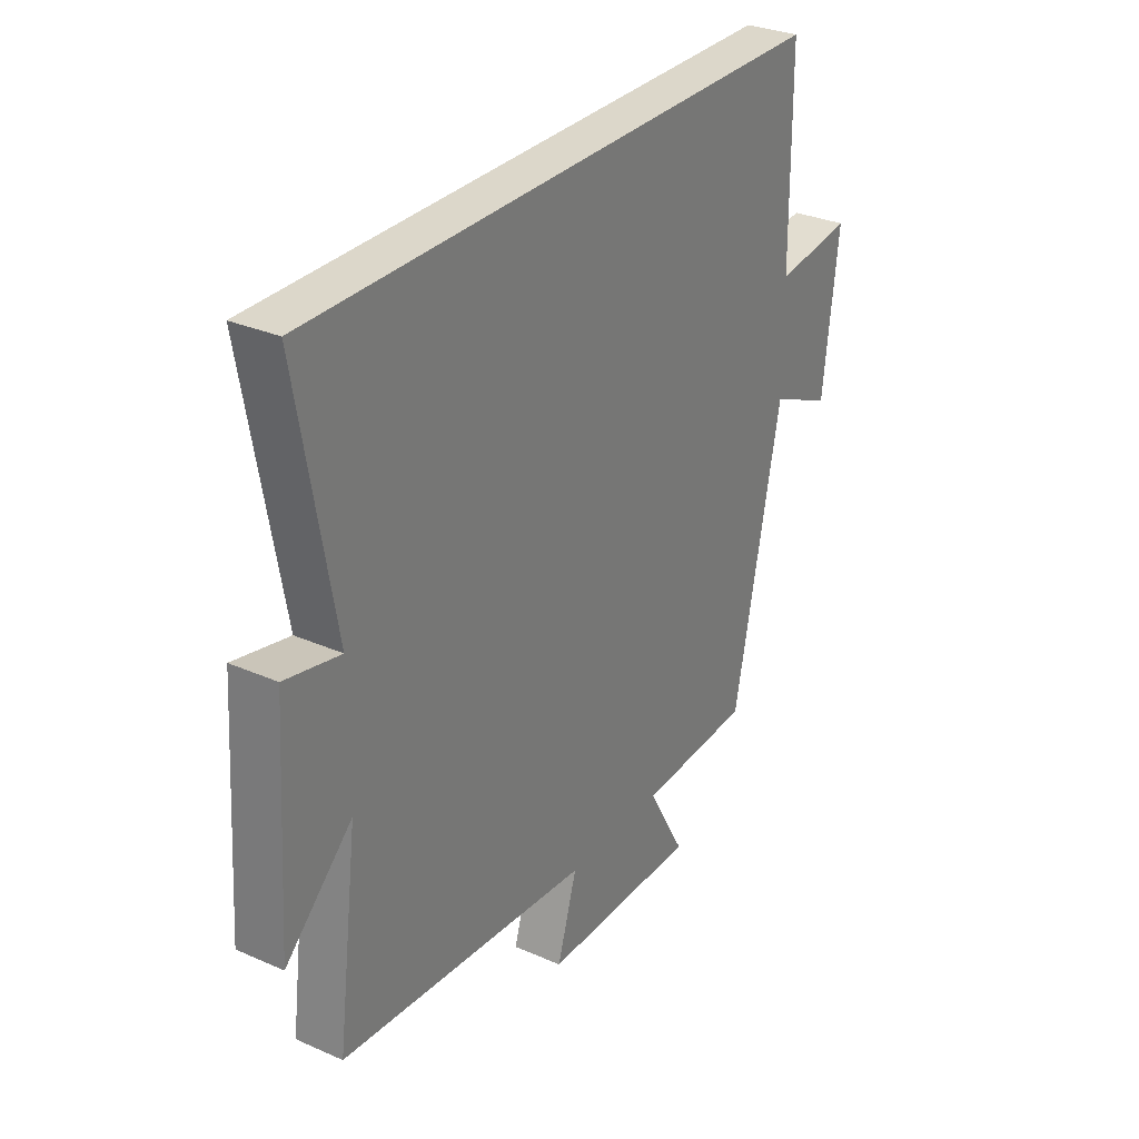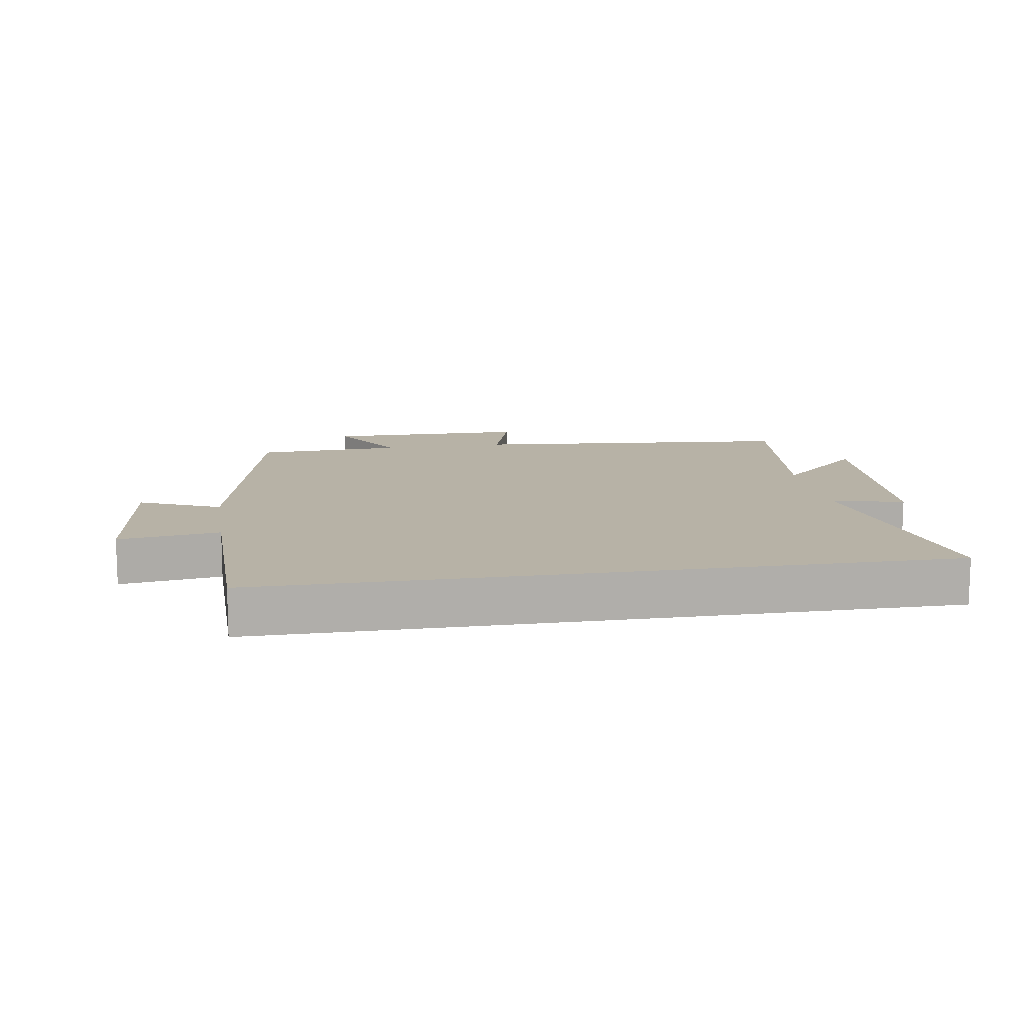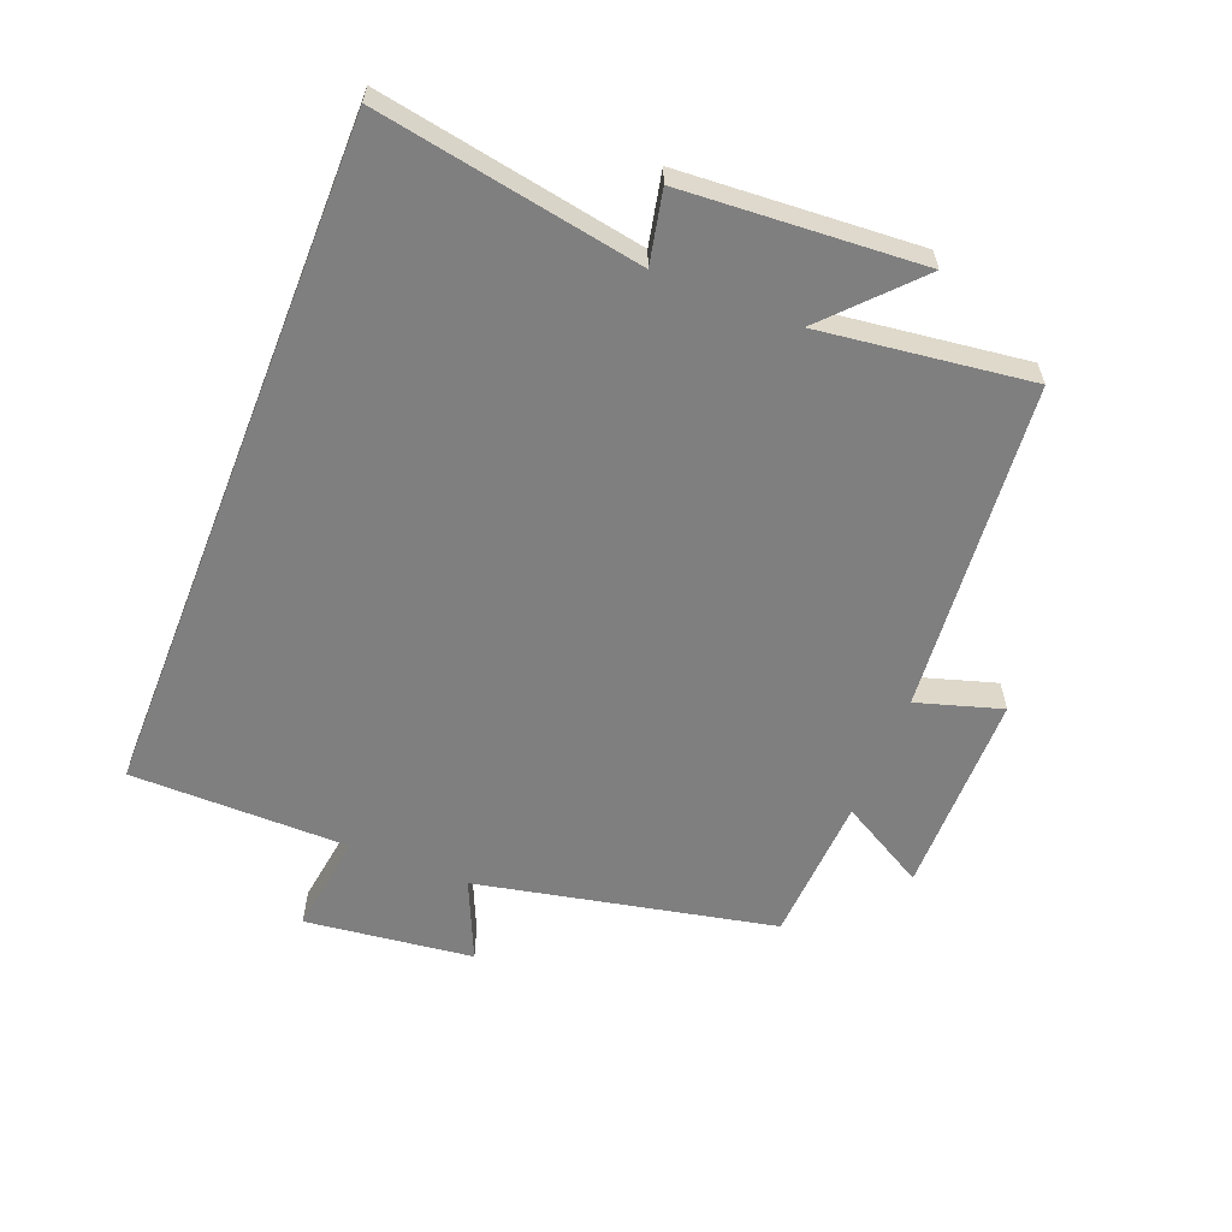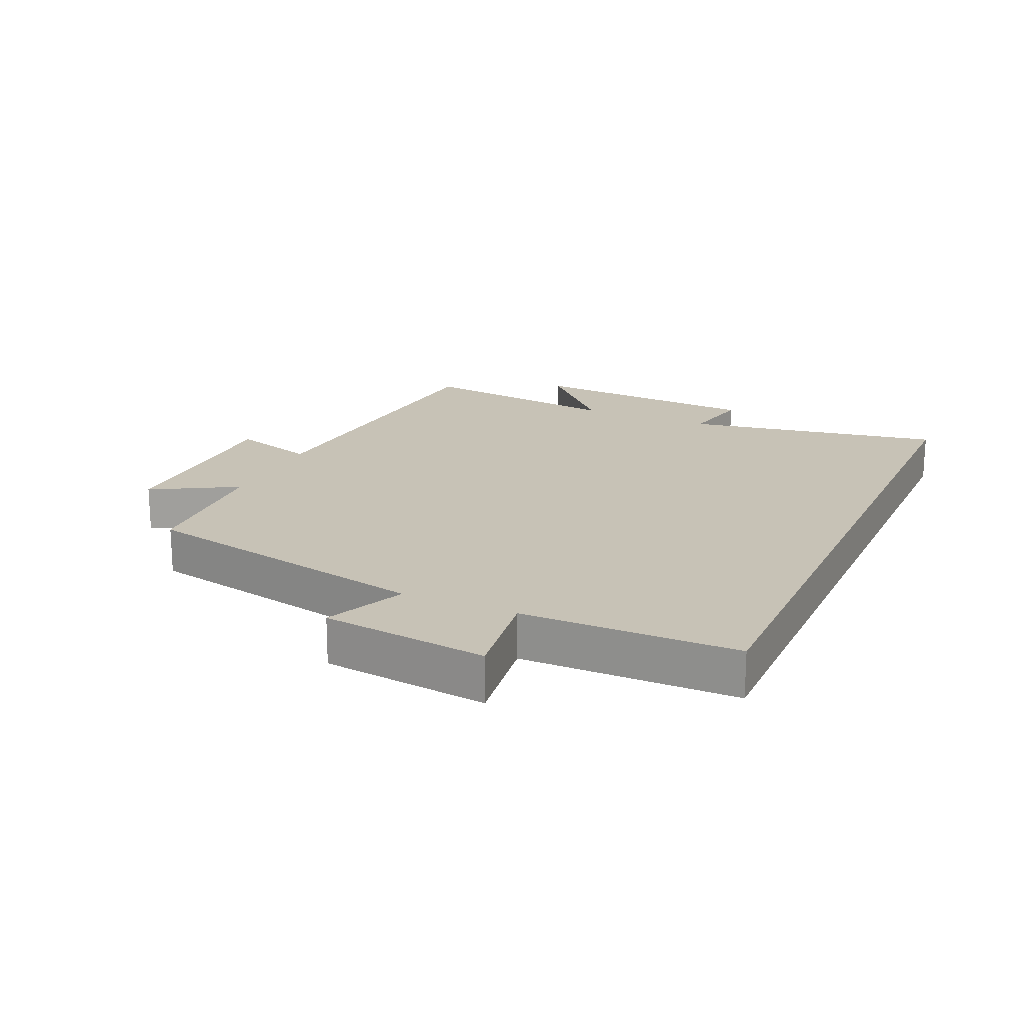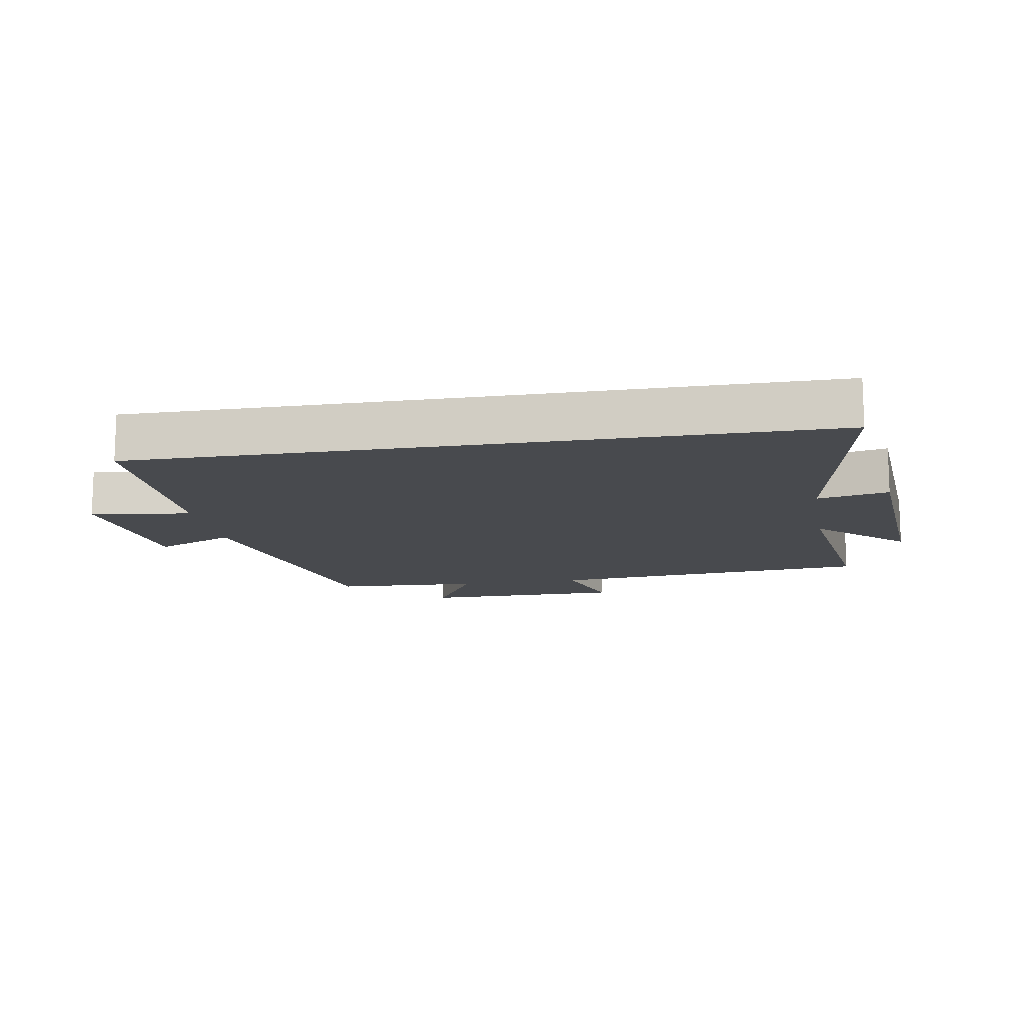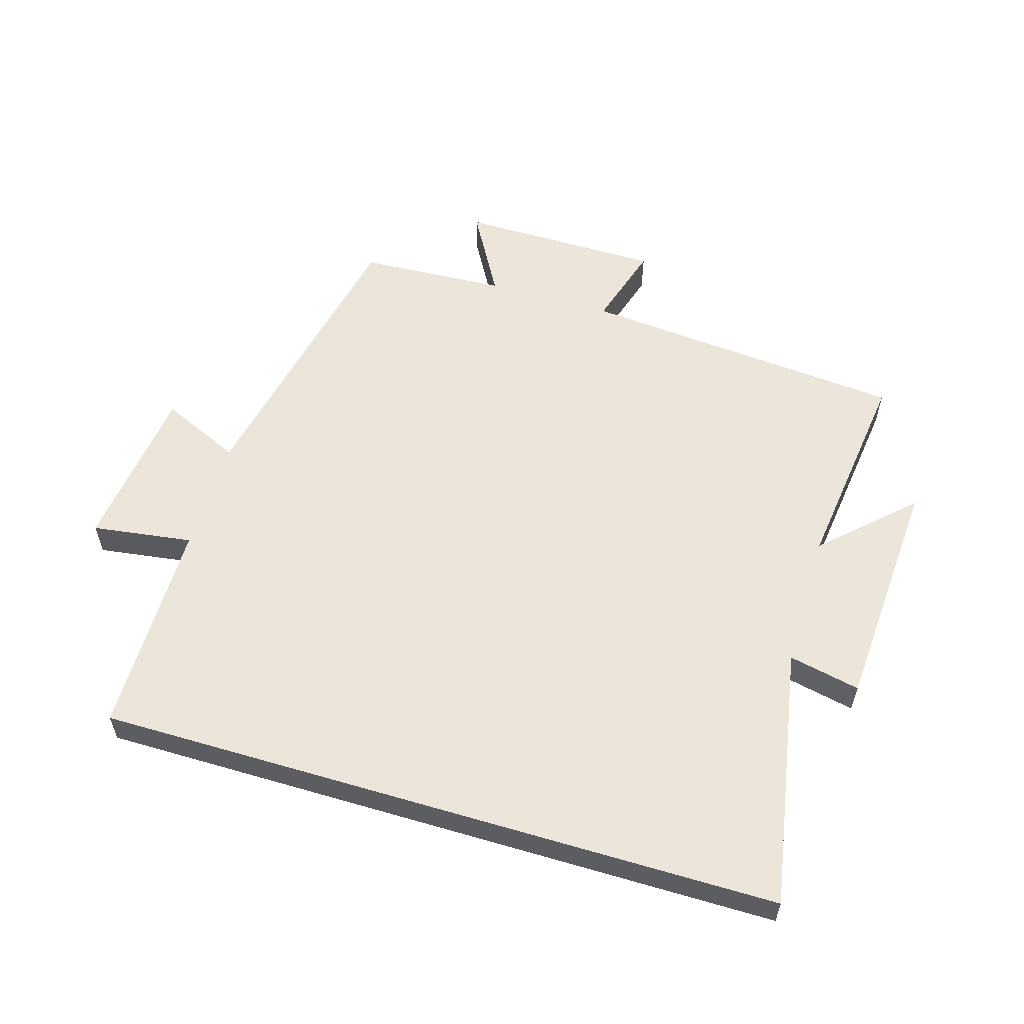
<metadata>
{"format":"obj","ext":"obj","renderer":"f3d","projection":"perspective","resolution":1024,"background":"white","views":[{"elev":30.4,"azim":122.5,"up":"+Z"},{"elev":12.5,"azim":-9.2,"up":"+Y"},{"elev":-59.7,"azim":68.4,"up":"+Y"},{"elev":19.2,"azim":-65.9,"up":"+Y"},{"elev":-13.1,"azim":9.8,"up":"+Y"},{"elev":57.4,"azim":16.6,"up":"+Y"}]}
</metadata>
<code>
v -0.498 0.07 0.5
v 0.573 0.07 0.5
v 0.5 0.07 0.091
v 0.612 0.07 0.115
v 0.636 0.07 -0.255
v 0.5 0.07 -0.127
v 0.542 0.07 -0.454
v 0.03 0.07 -0.5
v 0.07 0.07 -0.632
v -0.248 0.07 -0.634
v -0.172 0.07 -0.5
v -0.403 0.07 -0.488
v -0.5 0.07 -0.024
v -0.626 0.07 -0.08
v -0.658 0.07 0.182
v -0.5 0.07 0.16
v -0.498 0 0.5
v 0.573 0 0.5
v 0.5 0 0.091
v 0.612 0 0.115
v 0.636 0 -0.255
v 0.5 0 -0.127
v 0.542 0 -0.454
v 0.03 0 -0.5
v 0.07 0 -0.632
v -0.248 0 -0.634
v -0.172 0 -0.5
v -0.403 0 -0.488
v -0.5 0 -0.024
v -0.626 0 -0.08
v -0.658 0 0.182
v -0.5 0 0.16
f 13 14 15 16
f 11 12 13 16
f 11 16 1 2
f 8 9 10 11
f 6 7 8 11
f 3 4 5 6
f 3 6 11
f 2 3 11
f 32 31 30 29
f 32 29 28 27
f 18 17 32 27
f 27 26 25 24
f 27 24 23 22
f 22 21 20 19
f 27 22 19
f 27 19 18
f 1 17 18 2
f 2 18 19 3
f 3 19 20 4
f 4 20 21 5
f 5 21 22 6
f 6 22 23 7
f 7 23 24 8
f 8 24 25 9
f 9 25 26 10
f 10 26 27 11
f 11 27 28 12
f 12 28 29 13
f 13 29 30 14
f 14 30 31 15
f 15 31 32 16
f 16 32 17 1

</code>
